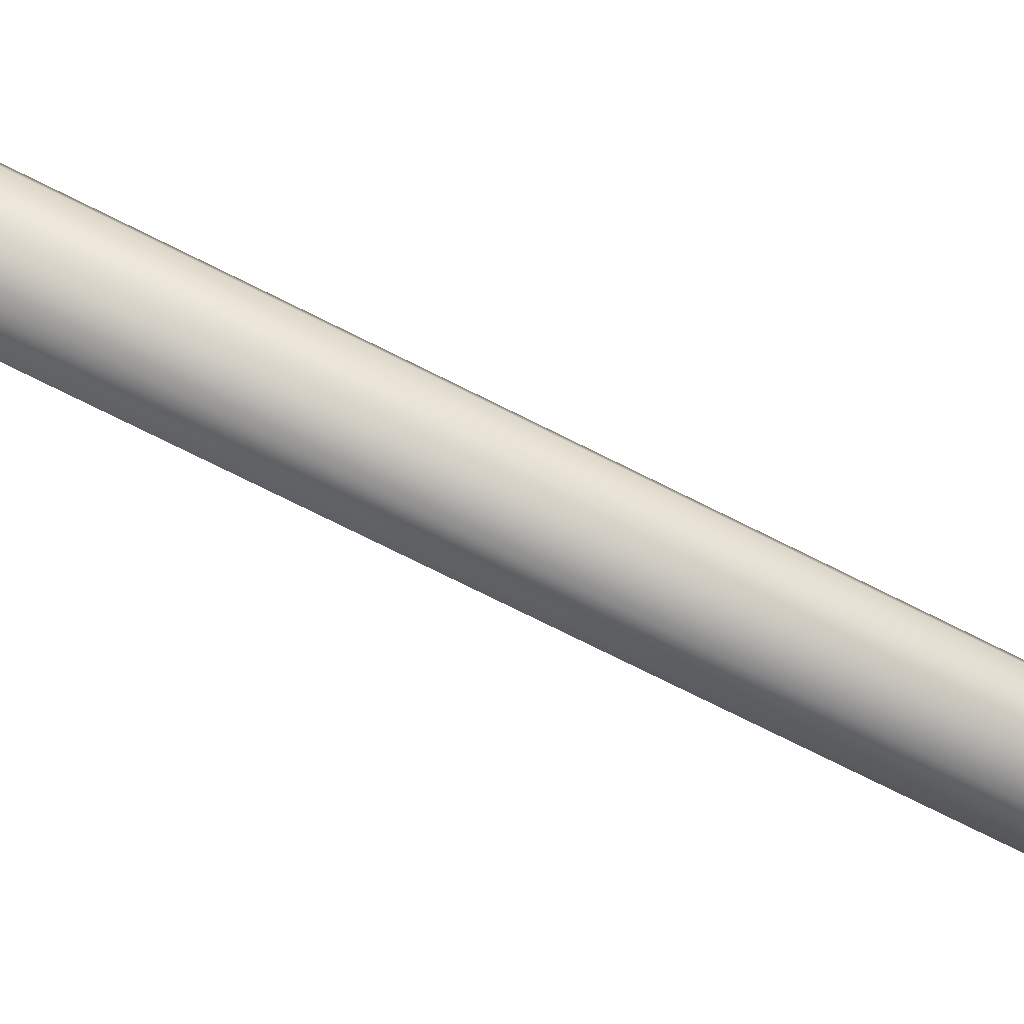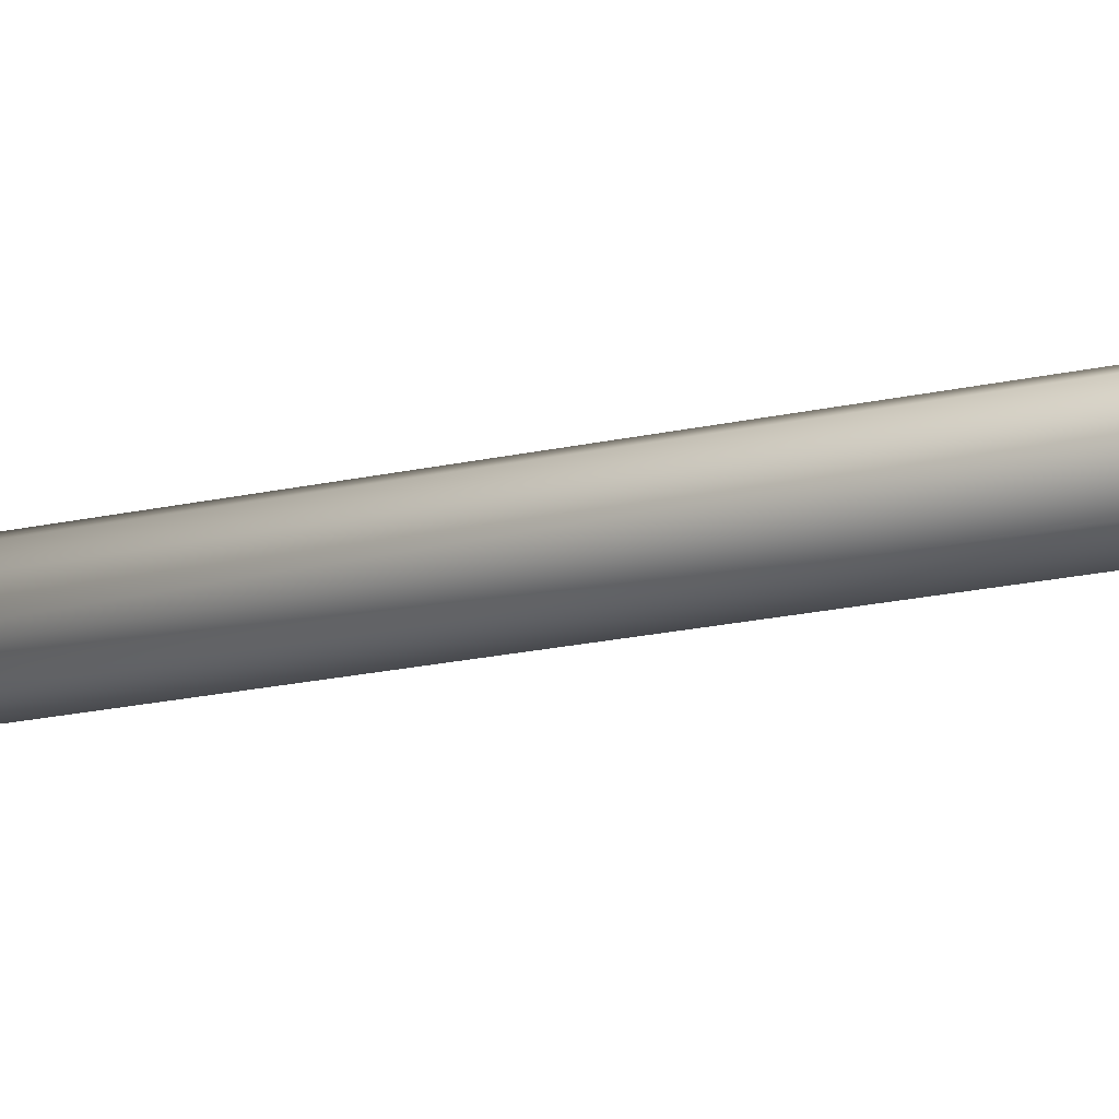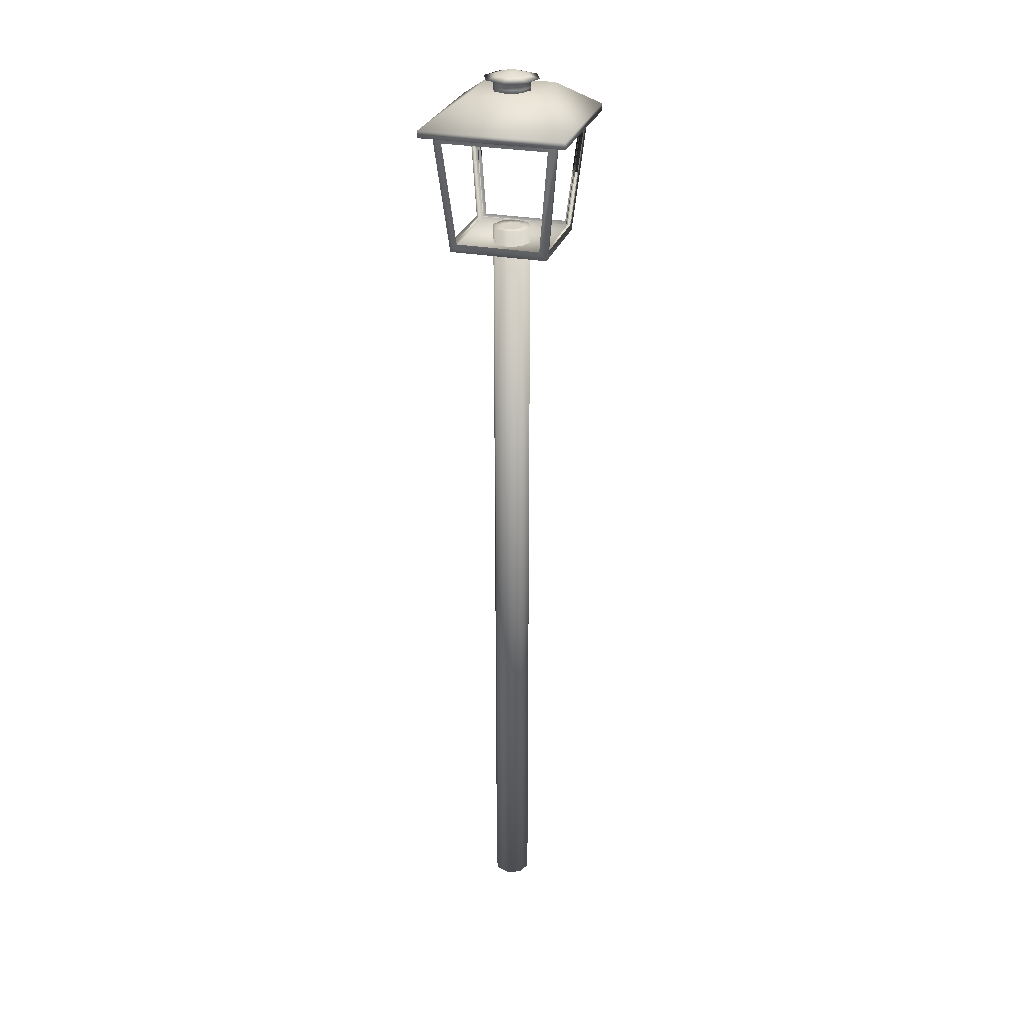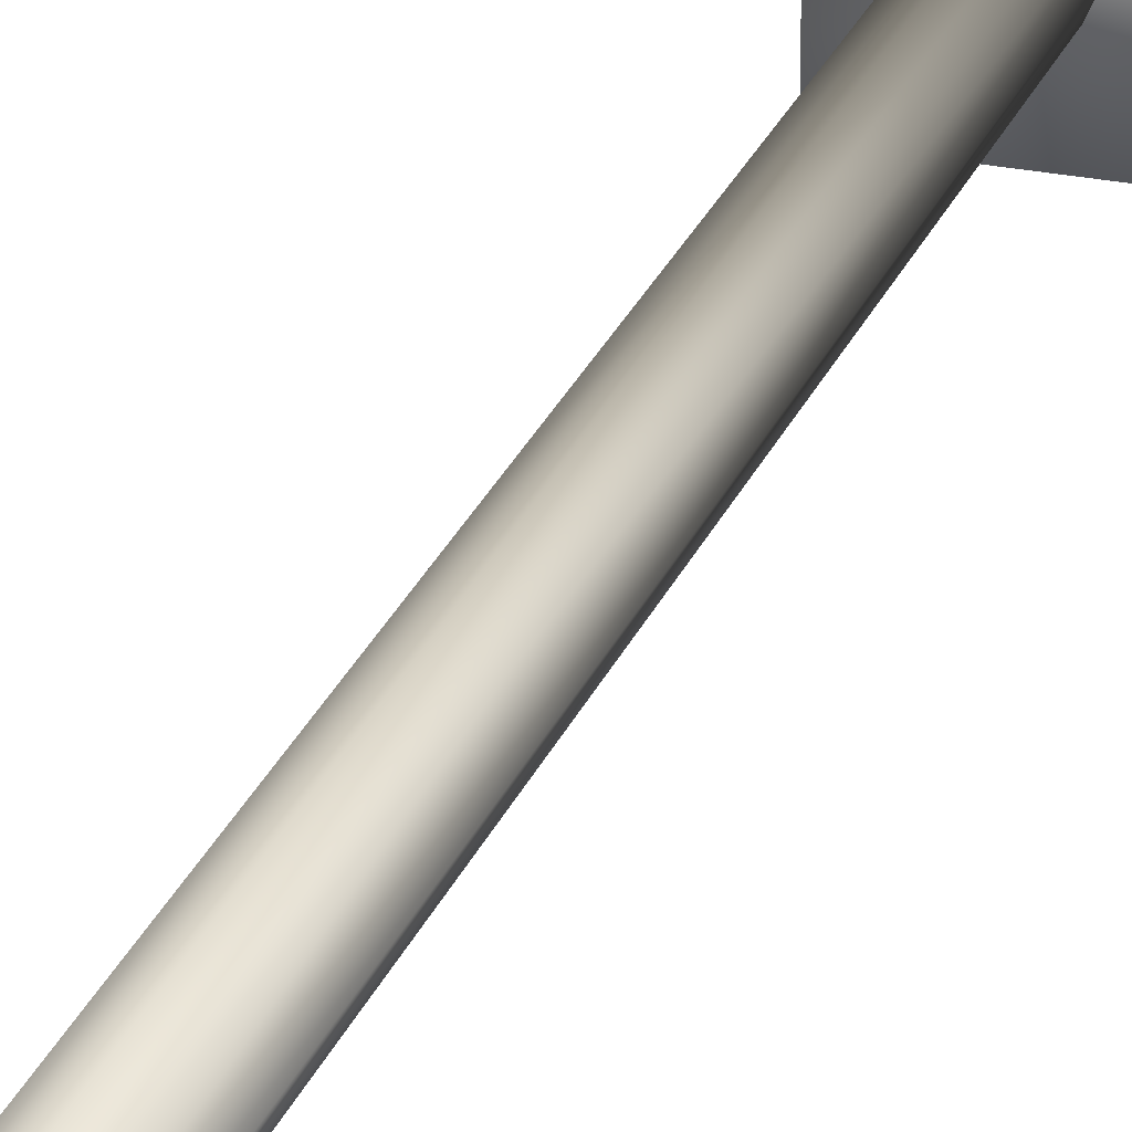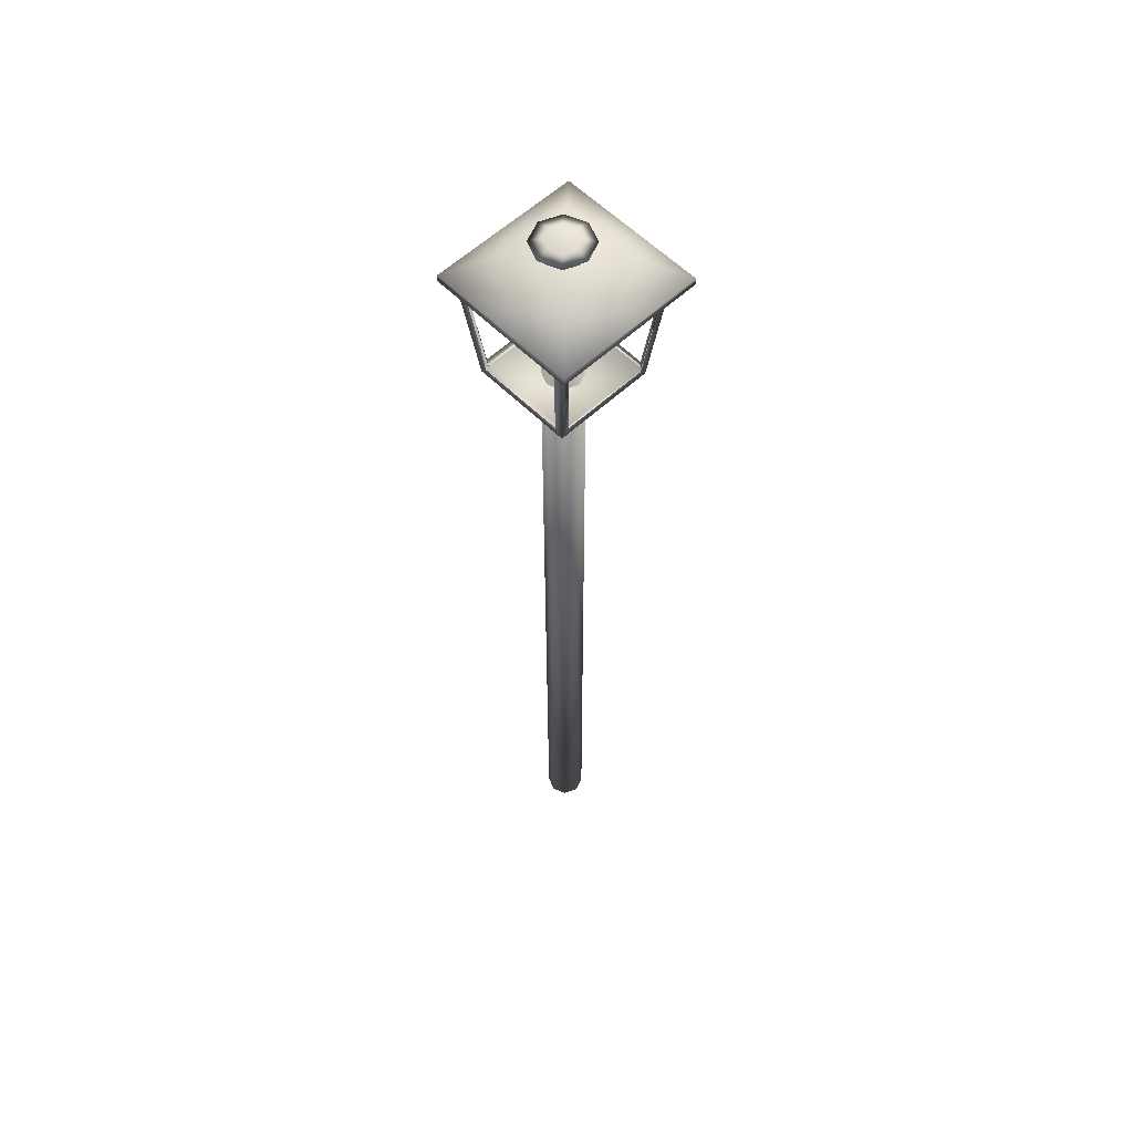
<metadata>
{"format":"obj","ext":"obj","renderer":"f3d","projection":"perspective","resolution":1024,"background":"white","views":[{"elev":-61.2,"azim":-118.8,"up":"+Z"},{"elev":-13.5,"azim":-58.2,"up":"+Z"},{"elev":27.8,"azim":16.2,"up":"+Y"},{"elev":25.5,"azim":18.1,"up":"+Z"},{"elev":58.1,"azim":136.0,"up":"+Y"}]}
</metadata>
<code>
o Cylinder.001_None
v 0.8074 52.61 0.5287
v 0.04442 53.56 -0.2808
v 1.123 52.61 1.292
v -1.069 53.56 0.1803
v 0.8074 52.61 2.055
v -1.53 53.56 1.294
v 0.04442 52.61 2.371
v -1.069 53.55 2.407
v -0.7186 52.61 2.055
v 0.04442 53.55 2.868
v 1.158 53.55 2.407
v -1.035 52.61 1.292
v 1.619 53.56 1.294
v -0.7186 52.61 0.5287
v 1.158 53.56 0.1803
v 0.04442 52.61 0.2127
v 0.2002 53.93 1.138
v 0.8074 53.56 0.5305
v 0.2647 53.93 1.294
v 1.123 53.56 1.294
v 0.2002 53.93 1.45
v 0.8074 53.55 2.056
v 0.04442 53.55 2.373
v 0.04442 53.93 1.514
v -0.7186 53.55 2.056
v -0.1113 53.93 1.45
v -1.035 53.56 1.294
v -0.1758 53.93 1.294
v -0.7186 53.56 0.5305
v -0.1113 53.93 1.138
v 0.04442 53.56 0.2145
v 0.04442 53.93 1.074
v 0.04442 53.93 1.294
v 0.04442 52.61 1.292
v 0.04442 53.93 1.184
v -0.03345 53.93 1.216
v -0.06571 53.93 1.294
v -0.03345 53.93 1.372
v 0.04442 53.93 1.404
v 0.1223 53.93 1.372
v 0.1223 53.93 1.216
v 0.1545 53.93 1.294
v 0.1223 53.93 1.106
v 0.04442 53.74 0.3966
v -0.03345 53.93 1.106
v -0.5901 53.74 0.6594
v -0.1436 53.93 1.216
v -0.8529 53.74 1.294
v -0.1436 53.93 1.372
v -0.5901 53.74 1.928
v -0.03345 53.93 1.482
v 0.04442 53.74 2.191
v 0.1223 53.93 1.482
v 0.6789 53.74 1.928
v 0.601 53.56 -0.05027
v 0.04442 53.56 -0.03316
v 0.4259 53.56 0.3725
v 0.04442 53.09 0.2136
v -0.3371 53.56 0.3725
v -0.7186 53.09 0.5296
v -0.8766 53.56 0.912
v -1.035 53.08 1.293
v -0.8766 53.56 1.675
v -0.7186 53.08 2.056
v -0.3371 53.55 2.215
v 0.04442 53.08 2.372
v 0.4259 53.55 2.215
v 0.8074 53.08 2.056
v 0.9654 53.56 1.675
v 1.123 53.08 1.293
v 0.9654 53.56 0.912
v 0.8074 53.09 0.5296
v -0.8766 52.61 1.673
v -0.3371 52.61 1.673
v -0.3371 52.61 2.213
v 0.04442 52.61 1.831
v 0.4259 52.61 2.213
v 0.4259 52.61 1.673
v 0.4259 52.61 0.9102
v 0.9654 52.61 0.9102
v 0.5839 52.61 1.292
v 0.9654 52.61 1.673
v -0.4951 52.61 1.292
v -0.8766 52.61 0.9102
v -0.3371 52.61 0.9102
v -0.3371 52.61 0.3707
v 0.04442 52.61 0.7522
v 0.4259 52.61 0.3707
v 0.9825 53.56 0.3554
v -0.8937 53.56 0.3554
v -0.5122 53.56 -0.05027
v -1.282 53.56 1.294
v -1.299 53.56 0.7369
v -0.8937 53.55 2.232
v -1.299 53.56 1.85
v 0.04442 53.55 2.62
v -0.5122 53.55 2.637
v 0.9825 53.55 2.232
v 0.601 53.55 2.637
v 1.371 53.56 1.294
v 1.388 53.56 1.85
v 1.388 53.56 0.7369
v 0.6789 53.74 0.6594
v 0.2324 53.93 1.216
v 0.9417 53.74 1.294
v 0.2324 53.93 1.372
v 0.09633 53.93 1.42
v 0.6584 52.61 1.037
v -0.4246 53.56 0.1611
v -0.007495 53.93 1.42
v 0.6584 52.61 1.546
v -1.088 53.56 0.8245
v -0.08091 53.93 1.346
v 0.2987 52.61 1.906
v -1.088 53.56 1.763
v -0.08091 53.93 1.242
v -0.2099 52.61 1.906
v -0.4246 53.55 2.426
v -0.007495 53.93 1.169
v -0.5696 52.61 1.546
v 0.5135 53.55 2.426
v 0.09633 53.93 1.169
v 1.177 53.56 1.763
v -0.5696 52.61 1.037
v 1.177 53.56 0.8245
v -0.2099 52.61 0.6777
v 0.8103 53.74 0.9766
v 0.2987 52.61 0.6777
v 0.8103 53.74 1.611
v 0.9654 53.08 0.9111
v 0.3617 53.74 2.06
v 0.9654 53.08 1.674
v -0.2728 53.74 2.06
v 0.4259 53.08 2.214
v -0.3371 53.08 2.214
v -0.7215 53.74 1.611
v -0.8766 53.08 1.674
v -0.7215 53.74 0.9766
v -0.8766 53.08 0.9111
v -0.2728 53.74 0.528
v -0.3371 53.09 0.3716
v 0.3617 53.74 0.528
v 0.4259 53.09 0.3716
v 0.1698 53.93 1.242
v 0.1698 53.93 1.346
v 0.5135 53.56 0.1611
f 40 33 39 107
f 39 24 53 107
f 53 21 40 107
f 81 34 79 108
f 79 1 80 108
f 80 3 81 108
f 56 31 59 109
f 59 29 90 109
f 90 4 91 109
f 91 2 56 109
f 39 33 38 110
f 38 26 51 110
f 51 24 39 110
f 78 34 81 111
f 81 3 82 111
f 82 5 78 111
f 90 29 61 112
f 61 27 92 112
f 92 6 93 112
f 93 4 90 112
f 38 33 37 113
f 37 28 49 113
f 49 26 38 113
f 76 34 78 114
f 78 5 77 114
f 77 7 76 114
f 92 27 63 115
f 63 25 94 115
f 94 8 95 115
f 95 6 92 115
f 37 33 36 116
f 36 30 47 116
f 47 28 37 116
f 74 34 76 117
f 76 7 75 117
f 75 9 74 117
f 94 25 65 118
f 65 23 96 118
f 96 10 97 118
f 97 8 94 118
f 36 33 35 119
f 35 32 45 119
f 45 30 36 119
f 83 34 74 120
f 74 9 73 120
f 73 12 83 120
f 96 23 67 121
f 67 22 98 121
f 98 11 99 121
f 99 10 96 121
f 35 33 41 122
f 41 17 43 122
f 43 32 35 122
f 98 22 69 123
f 69 20 100 123
f 100 13 101 123
f 101 11 98 123
f 85 34 83 124
f 83 12 84 124
f 84 14 85 124
f 100 20 71 125
f 71 18 89 125
f 89 15 102 125
f 102 13 100 125
f 87 34 85 126
f 85 14 86 126
f 86 16 87 126
f 105 13 102 127
f 102 15 103 127
f 103 17 104 127
f 104 19 105 127
f 87 16 88 128
f 88 1 79 128
f 79 34 87 128
f 54 11 101 129
f 101 13 105 129
f 105 19 106 129
f 106 21 54 129
f 80 1 72 130
f 72 18 71 130
f 71 20 70 130
f 70 3 80 130
f 52 10 99 131
f 99 11 54 131
f 54 21 53 131
f 53 24 52 131
f 82 3 70 132
f 70 20 69 132
f 69 22 68 132
f 68 5 82 132
f 50 8 97 133
f 97 10 52 133
f 52 24 51 133
f 51 26 50 133
f 77 5 68 134
f 68 22 67 134
f 67 23 66 134
f 66 7 77 134
f 75 7 66 135
f 66 23 65 135
f 65 25 64 135
f 64 9 75 135
f 48 6 95 136
f 95 8 50 136
f 50 26 49 136
f 49 28 48 136
f 73 9 64 137
f 64 25 63 137
f 63 27 62 137
f 62 12 73 137
f 46 4 93 138
f 93 6 48 138
f 48 28 47 138
f 47 30 46 138
f 84 12 62 139
f 62 27 61 139
f 61 29 60 139
f 60 14 84 139
f 44 2 91 140
f 91 4 46 140
f 46 30 45 140
f 45 32 44 140
f 86 14 60 141
f 60 29 59 141
f 59 31 58 141
f 58 16 86 141
f 103 15 55 142
f 55 2 44 142
f 44 32 43 142
f 43 17 103 142
f 57 18 72 143
f 72 1 88 143
f 88 16 58 143
f 58 31 57 143
f 41 33 42 144
f 42 19 104 144
f 104 17 41 144
f 42 33 40 145
f 40 21 106 145
f 106 19 42 145
f 89 18 57 146
f 57 31 56 146
f 56 2 55 146
f 55 15 89 146
o Cube_Cube
v 1.917 52.92 -0.8062
v 4.072 51.35 -2.965
v -4.061 51.35 -2.965
v -1.906 52.92 -0.8062
v 1.917 52.91 3.017
v 4.072 51.33 5.169
v -4.061 51.33 5.169
v -1.906 52.91 3.017
v -4.061 50.94 5.168
v 4.072 50.94 5.168
v -4.061 50.96 -2.965
v 4.072 50.96 -2.965
f 147 148 149 150
f 151 154 153 152
f 147 151 152 148
f 149 153 154 150
f 151 147 150 154
f 153 149 157 155
f 148 152 156 158
f 152 153 155 156
f 149 148 158 157
f 158 156 155 157
o Cylinder_None
v 0.804 0.1605 0.4289
v 0.04107 45.25 2.357
v 1.12 0.159 1.192
v -0.7219 45.25 2.041
v 0.804 0.1576 1.955
v -1.038 45.25 1.278
v 0.04107 0.157 2.271
v -0.7219 45.25 0.5147
v 0.04107 45.25 0.1987
v -0.7219 0.1576 1.955
v 0.04107 0.159 1.192
v -1.038 0.159 1.192
v 0.04107 45.25 1.278
v -0.7219 0.1605 0.4289
v 0.04107 0.1611 0.1128
v 0.804 45.25 0.5147
v 1.12 45.25 1.278
v 0.804 45.25 2.041
v 0.04107 22.71 0.1558
v -0.7219 22.7 0.4718
v -1.038 22.7 1.235
v -0.7219 22.7 1.998
v 0.04107 22.7 2.314
v 0.804 22.7 1.998
v -0.3404 0.1583 1.573
v -0.3404 0.1573 2.113
v 0.4226 45.25 2.199
v 0.04107 45.25 1.817
v 0.04107 0.158 1.731
v 0.4226 0.1573 2.113
v 0.5806 45.25 1.278
v 0.5806 0.159 1.192
v 0.9621 0.1597 0.8104
v 0.4226 0.1597 0.8104
v 0.9621 45.25 0.8962
v 0.4226 45.25 0.8962
v 0.9621 0.1583 1.573
v 0.4226 0.1583 1.573
v 0.4226 45.25 1.659
v 0.9621 45.25 1.659
v -0.3404 45.25 1.659
v -0.3404 45.25 2.199
v -0.8799 0.1583 1.573
v -0.4984 0.159 1.192
v -0.4984 45.25 1.278
v -0.8799 45.25 1.659
v -0.8799 0.1597 0.8104
v -0.3404 0.1597 0.8104
v -0.3404 45.25 0.8962
v -0.8799 45.25 0.8962
v -0.3404 0.1608 0.2709
v 0.04107 0.1601 0.6523
v 0.04107 45.25 0.7382
v -0.3404 45.25 0.3567
v 0.4226 0.1608 0.2709
v 0.4226 45.25 0.3567
v 0.804 22.7 0.4718
v 1.12 22.7 1.235
v -0.3404 22.71 0.3138
v 0.6551 0.1595 0.9375
v -0.5729 45.25 1.023
v 0.4226 22.71 0.3138
v 0.6551 45.25 1.023
v -0.2133 0.1602 0.5779
v 0.6551 0.1585 1.446
v -0.2133 45.25 0.6637
v 0.6551 45.25 1.532
v 0.2954 0.1602 0.5779
v 0.2954 45.25 0.6637
v 0.2954 0.1579 1.806
v 0.9621 22.7 0.8533
v 0.2954 45.25 1.892
v 0.9621 22.7 1.616
v -0.2133 0.1579 1.806
v 0.4226 22.7 2.156
v -0.2133 45.25 1.892
v -0.3404 22.7 2.156
v -0.5729 0.1585 1.446
v -0.8799 22.7 1.616
v -0.5729 45.25 1.532
v -0.8799 22.7 0.8533
v -0.5729 0.1595 0.9375
f 209 172 178 217
f 178 166 212 217
f 212 167 177 217
f 177 173 209 217
f 190 169 192 218
f 192 159 191 218
f 191 161 190 218
f 203 171 207 219
f 207 166 208 219
f 208 164 203 219
f 214 174 215 220
f 215 159 213 220
f 213 173 177 220
f 177 167 214 220
f 194 171 189 221
f 189 175 193 221
f 193 174 194 221
f 210 169 206 222
f 206 172 209 222
f 209 173 210 222
f 196 169 190 223
f 190 161 195 223
f 195 163 196 223
f 207 171 211 224
f 211 167 212 224
f 212 166 207 224
f 189 171 197 225
f 197 176 198 225
f 198 175 189 225
f 210 173 213 226
f 213 159 192 226
f 192 169 210 226
f 211 171 194 227
f 194 174 214 227
f 214 167 211 227
f 187 169 196 228
f 196 163 188 228
f 188 165 187 228
f 191 159 215 229
f 215 174 193 229
f 193 175 216 229
f 216 161 191 229
f 197 171 186 230
f 186 160 185 230
f 185 176 197 230
f 195 161 216 231
f 216 175 198 231
f 198 176 182 231
f 182 163 195 231
f 183 169 187 232
f 187 165 184 232
f 184 168 183 232
f 188 163 182 233
f 182 176 185 233
f 185 160 181 233
f 181 165 188 233
f 186 171 199 234
f 199 162 200 234
f 200 160 186 234
f 184 165 181 235
f 181 160 200 235
f 200 162 180 235
f 180 168 184 235
f 202 169 183 236
f 183 168 201 236
f 201 170 202 236
f 201 168 180 237
f 180 162 204 237
f 204 164 179 237
f 179 170 201 237
f 199 171 203 238
f 203 164 204 238
f 204 162 199 238
f 205 170 179 239
f 179 164 208 239
f 208 166 178 239
f 178 172 205 239
f 206 169 202 240
f 202 170 205 240
f 205 172 206 240
o Plane_lightCage
v 3.494 51.1 -2.164
v 3.494 51.09 4.72
v -3.39 51.09 4.72
v -3.39 51.1 -2.164
v -2.696 44.37 -1.483
v -2.696 44.36 4.012
v 2.799 44.36 4.012
v 2.799 44.37 -1.483
v -2.745 44.83 3.625
v -2.745 44.84 -1.093
v -3.341 50.63 -1.679
v -3.341 50.62 4.232
v 2.404 44.84 4.063
v -2.3 44.84 4.063
v -2.895 50.61 4.669
v 2.998 50.61 4.669
v 2.849 44.85 -1.09
v 2.849 44.84 3.622
v 3.445 50.61 4.228
v 3.445 50.62 -1.675
v 2.406 44.85 -1.532
v -2.302 44.85 -1.532
v -2.897 50.62 -2.116
v 3.001 50.62 -2.116
f 248 245 246 247
f 244 243 252 251
f 245 244 251 250
f 243 246 249 252
f 246 245 250 249
f 243 242 256 255
f 246 243 255 254
f 242 247 253 256
f 247 246 254 253
f 242 241 260 259
f 247 242 259 258
f 241 248 257 260
f 248 247 258 257
f 244 241 264 263
f 244 245 262 263
f 248 241 264 261
f 245 248 261 262
o Plane.003_glass.002
v 2.743 44.69 -1.287
v 2.743 44.68 3.678
v 3.371 50.77 4.317
v 3.371 50.78 -1.903
v 3.241 50.79 -1.903
v 3.241 50.78 4.317
v 2.613 44.69 3.678
v 2.613 44.7 -1.287
v -2.467 44.69 -1.506
v 2.498 44.69 -1.506
v 3.126 50.78 -2.122
v -3.094 50.78 -2.122
v -3.094 50.79 -1.992
v 3.126 50.79 -1.992
v 2.498 44.7 -1.376
v -2.467 44.7 -1.376
v -2.686 44.68 3.704
v -2.686 44.69 -1.261
v -3.313 50.78 -1.877
v -3.313 50.77 4.343
v -3.183 50.78 4.343
v -3.183 50.79 -1.877
v -2.556 44.7 -1.261
v -2.556 44.69 3.704
v 2.524 44.68 3.923
v -2.441 44.68 3.923
v -3.068 50.76 4.562
v 3.151 50.76 4.562
v 3.151 50.78 4.432
v -3.068 50.78 4.432
v -2.441 44.69 3.793
v 2.524 44.69 3.793
f 265 266 271 272
f 266 267 270 271
f 267 268 269 270
f 268 265 272 269
f 273 274 279 280
f 274 275 278 279
f 275 276 277 278
f 276 273 280 277
f 281 282 287 288
f 282 283 286 287
f 283 284 285 286
f 284 281 288 285
f 289 290 295 296
f 290 291 294 295
f 291 292 293 294
f 292 289 296 293

</code>
